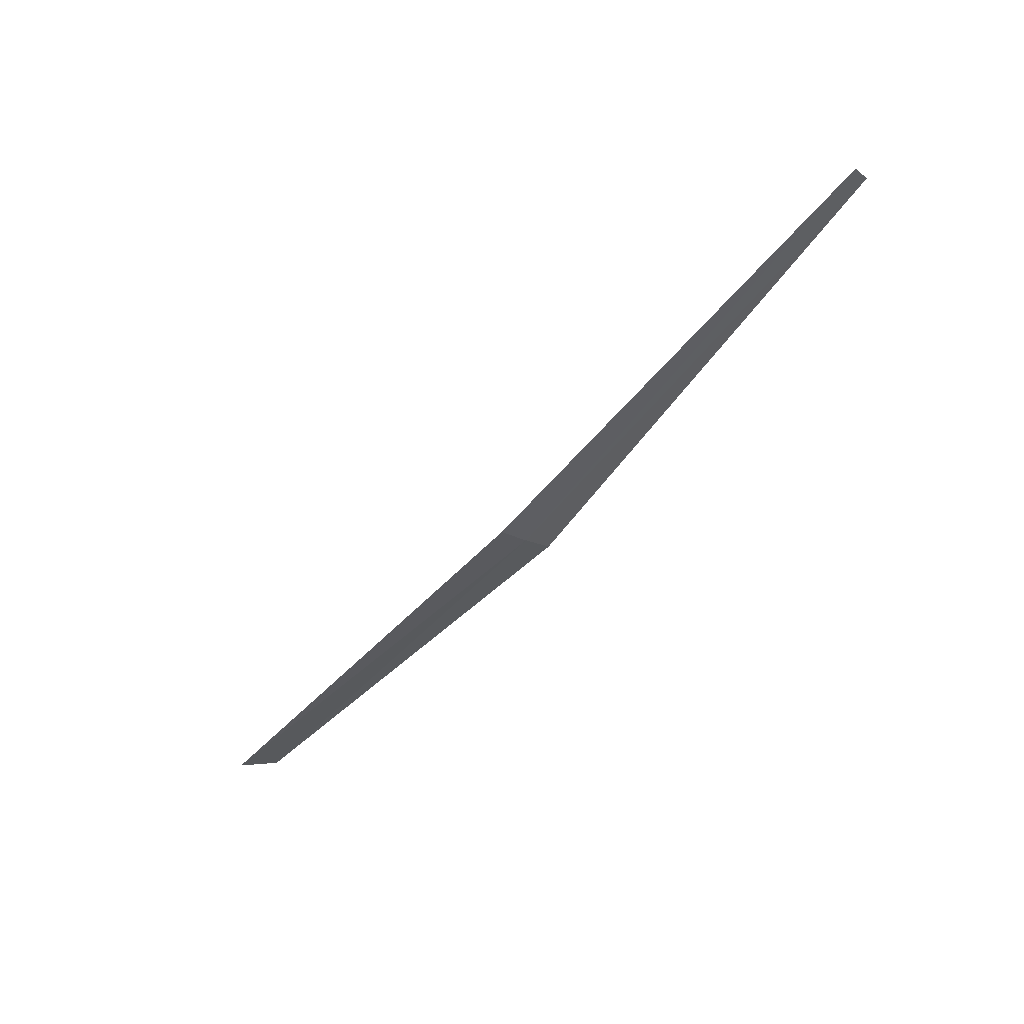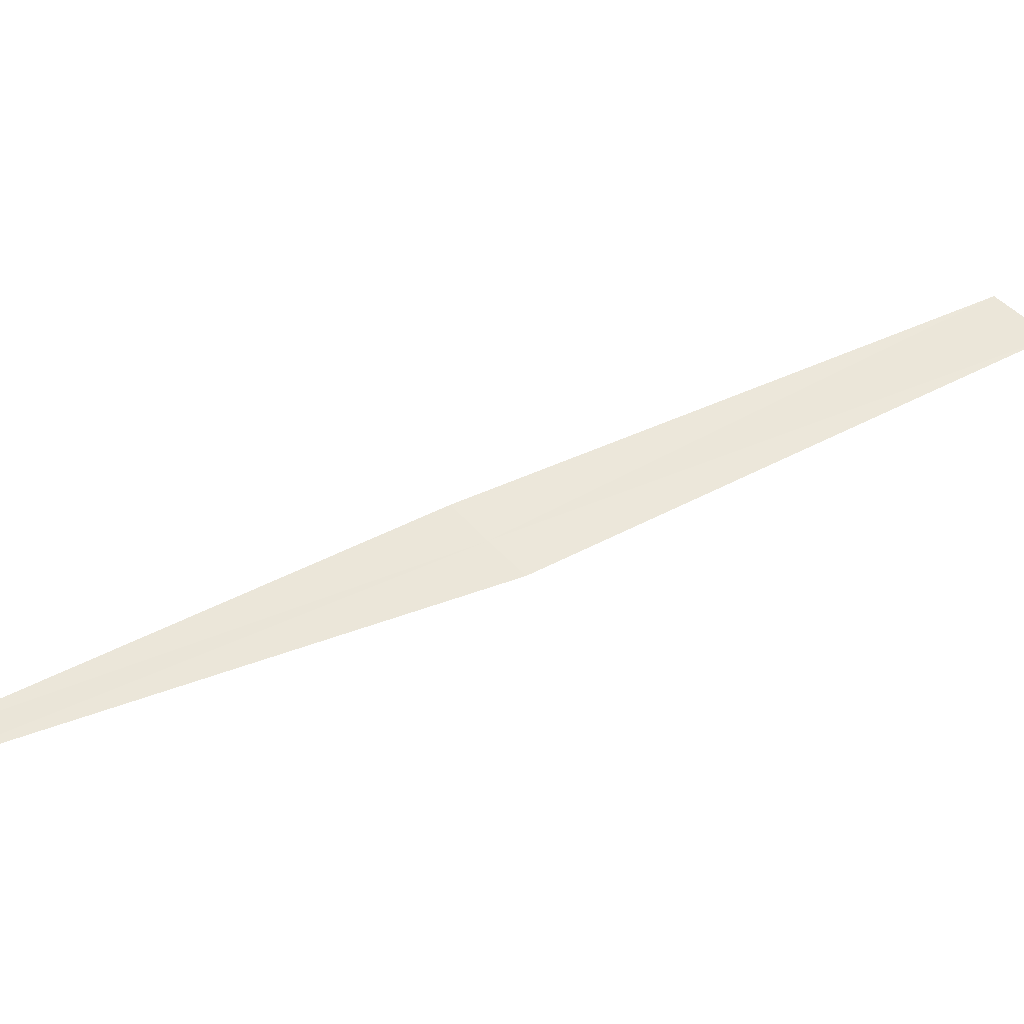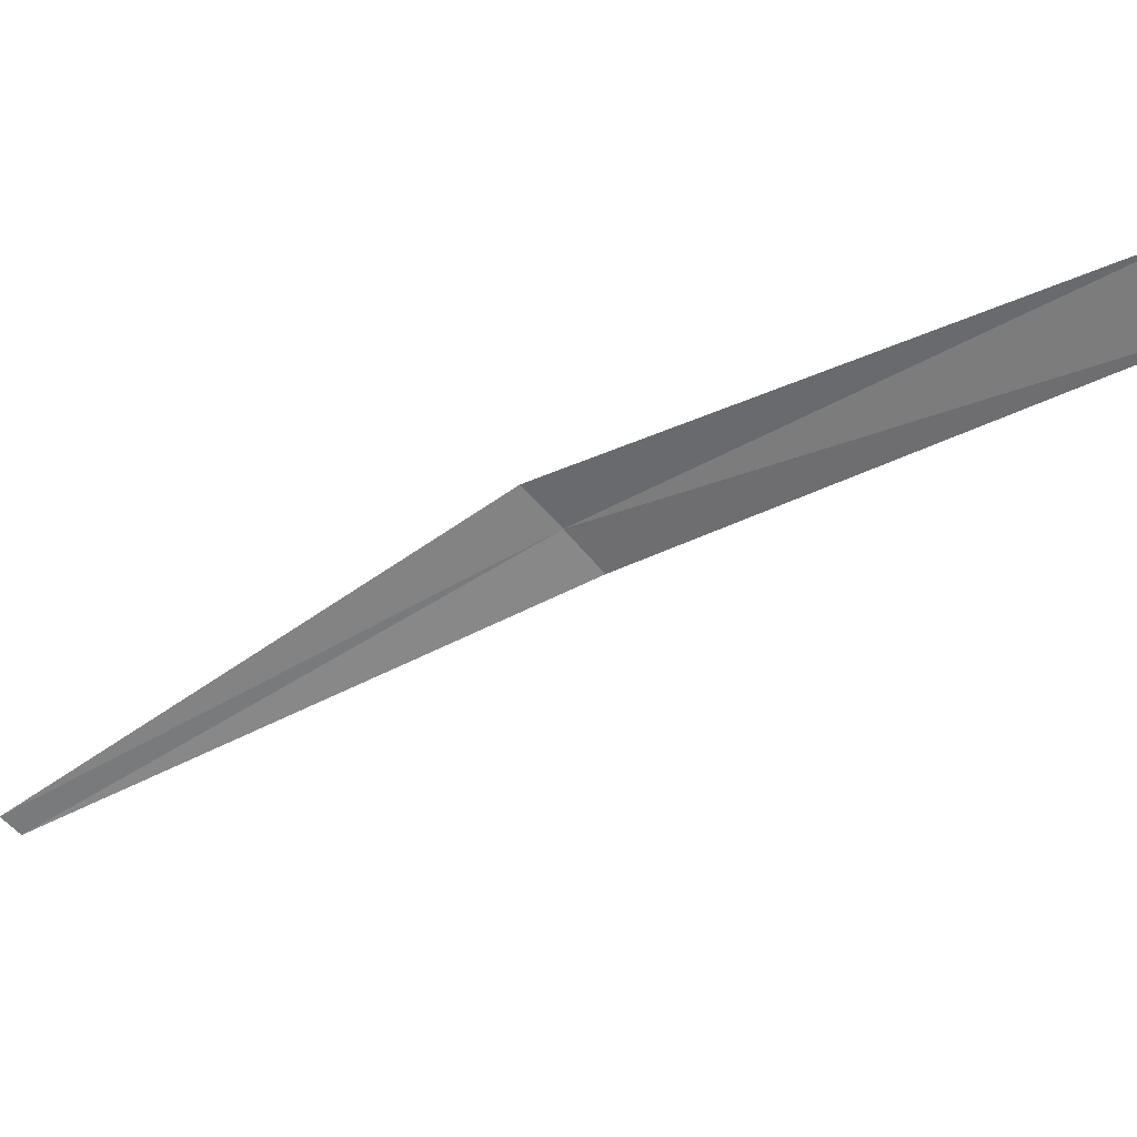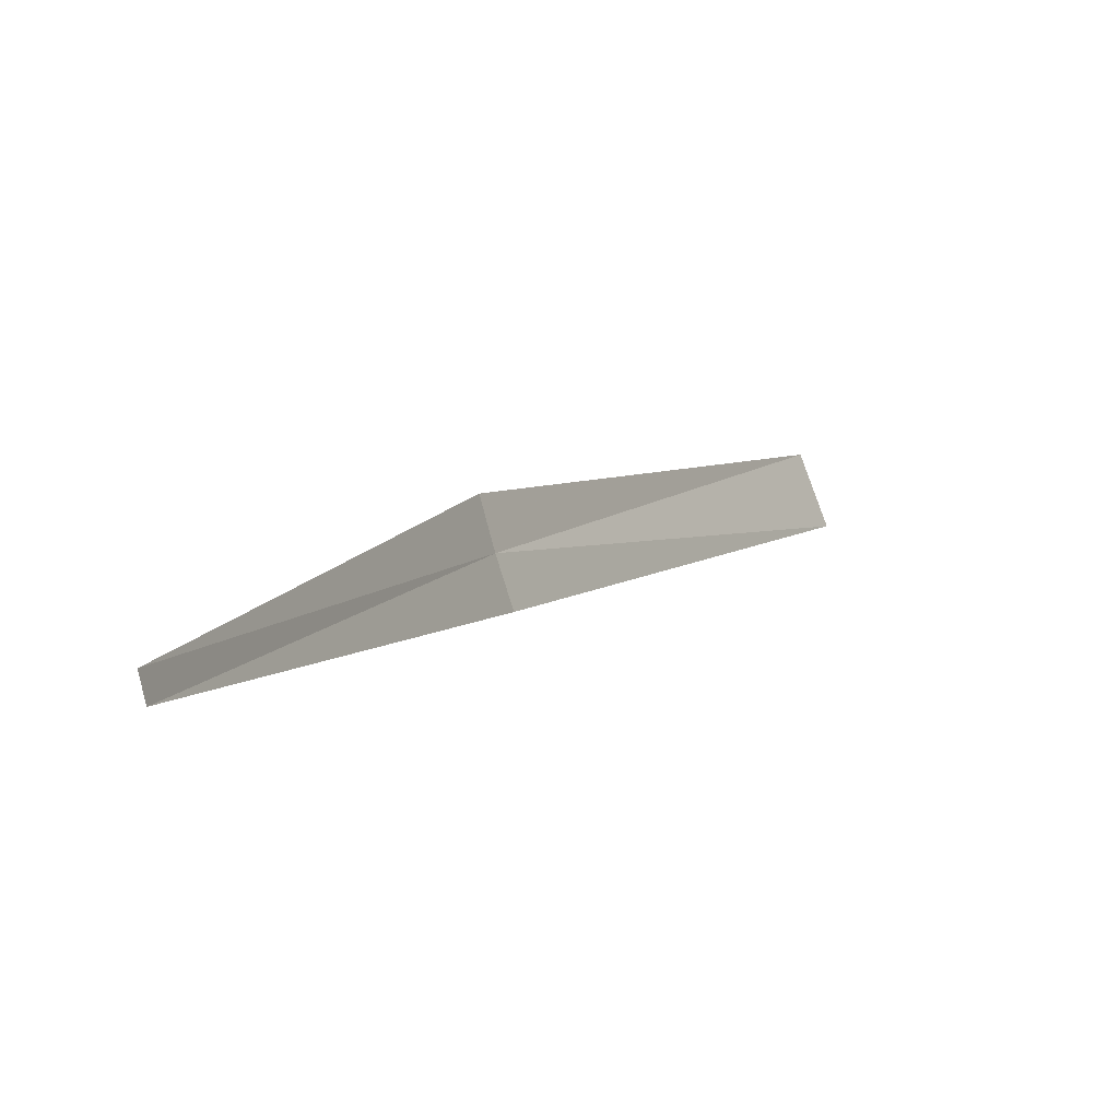
<metadata>
{"format":"obj","ext":"obj","renderer":"f3d","projection":"perspective","resolution":1024,"background":"white","views":[{"elev":40.1,"azim":-119.3,"up":"+Z"},{"elev":-43.9,"azim":64.6,"up":"+Y"},{"elev":25.3,"azim":84.2,"up":"+Y"},{"elev":-27.3,"azim":9.0,"up":"+Y"}]}
</metadata>
<code>
v -3.085 3.406 0.03211
v -3.081 3.41 0.02301
v -3.081 3.411 0.02384
v -3.085 3.406 0.03276
v -3.088 3.4 0.04126
v -3.085 3.405 0.03148
v -3.088 3.399 0.04092
f 1 3 2
f 1 5 4
f 1 6 7
f 1 2 6
f 1 4 3
f 1 7 5

</code>
